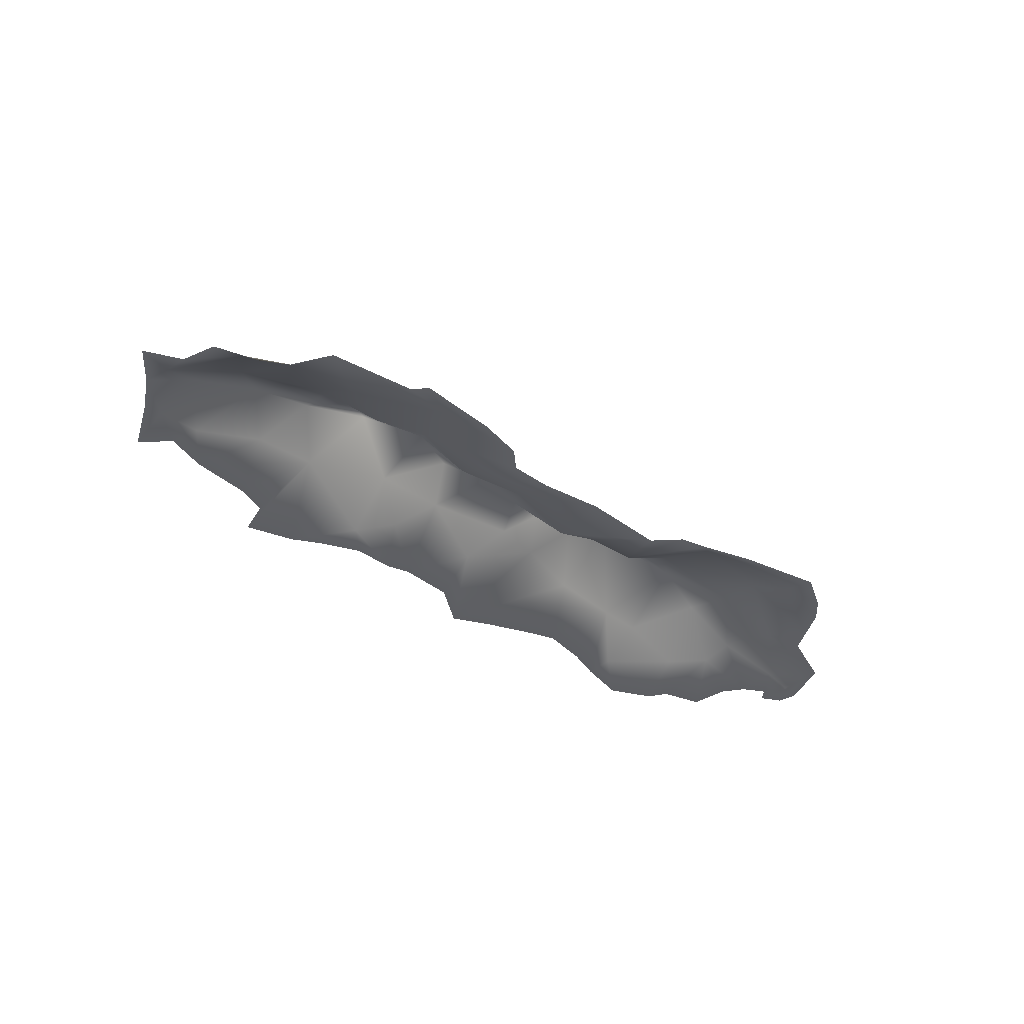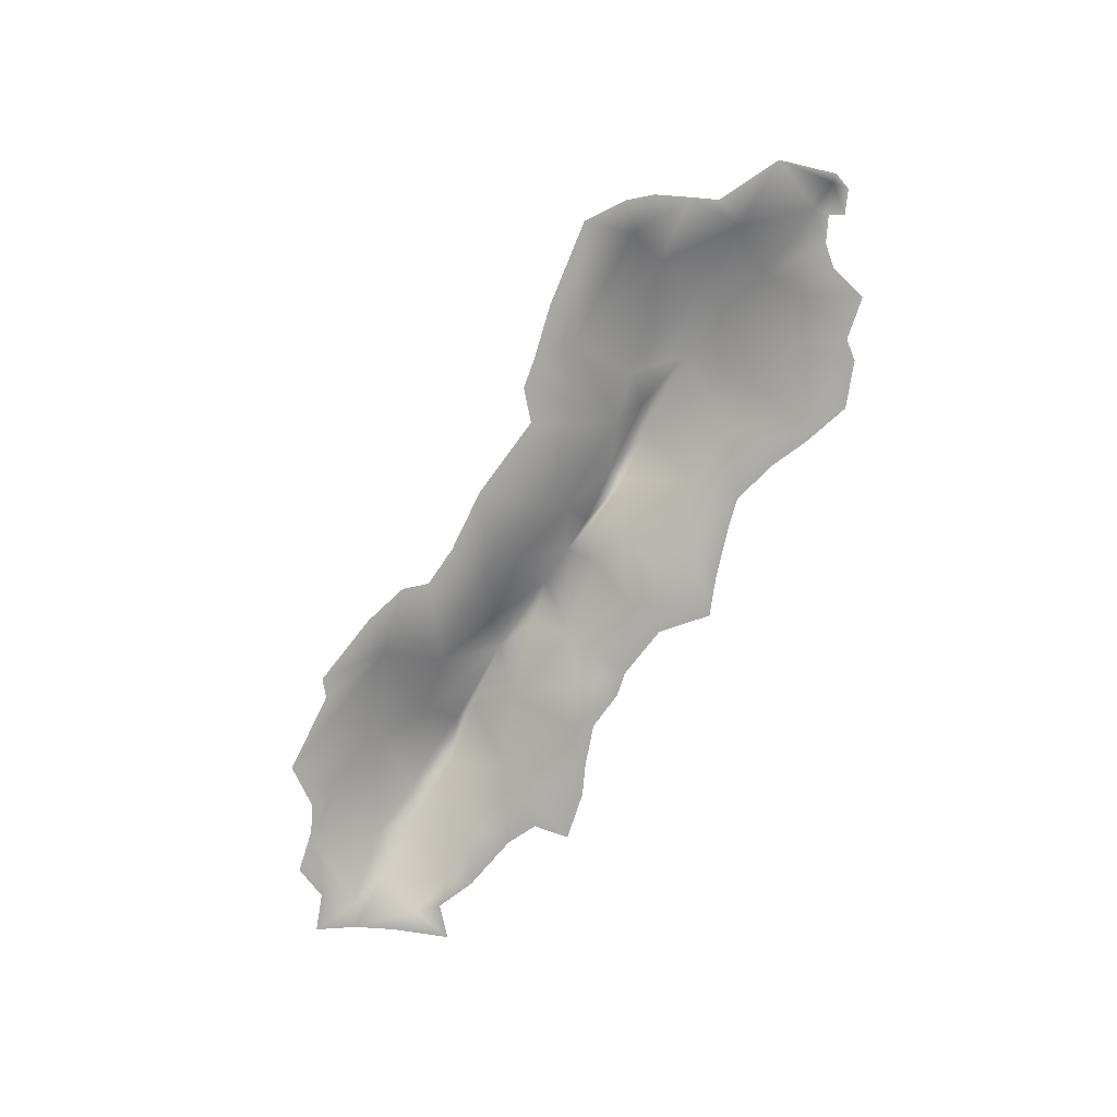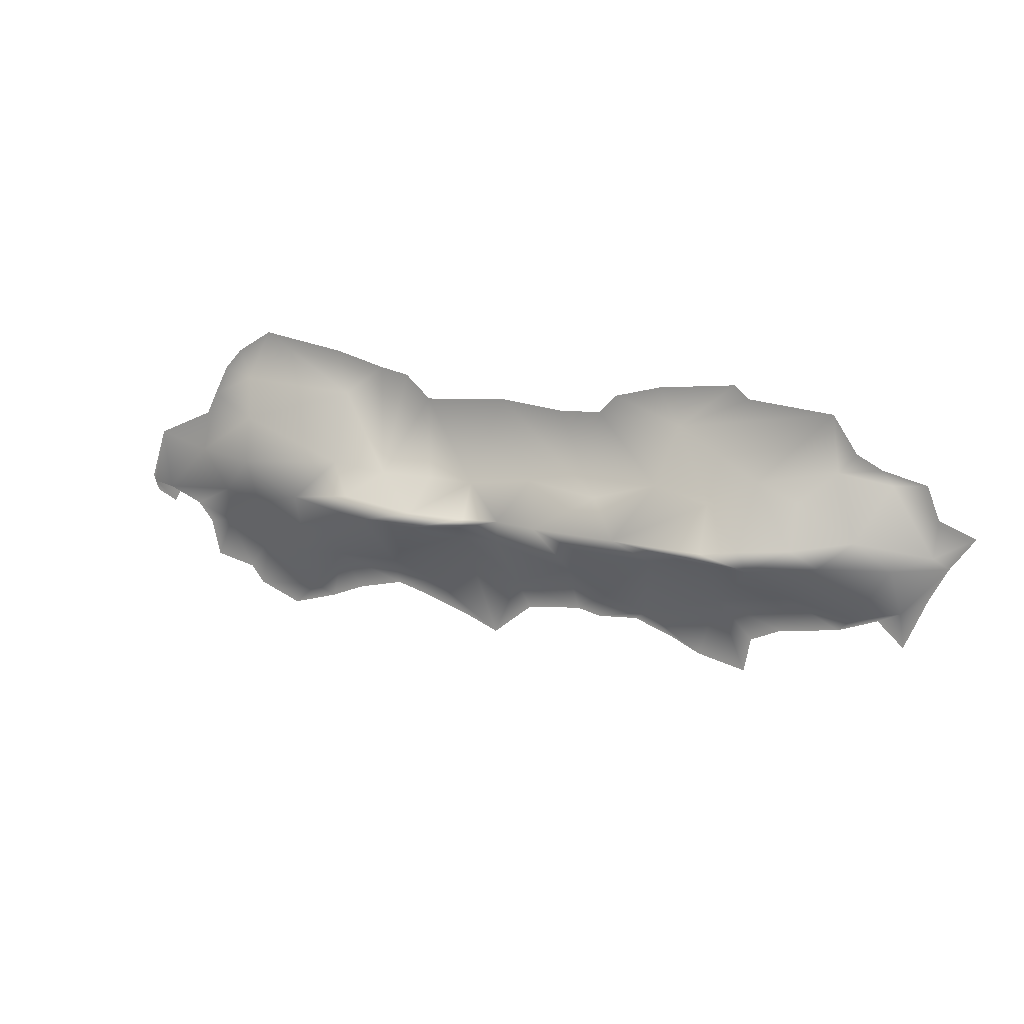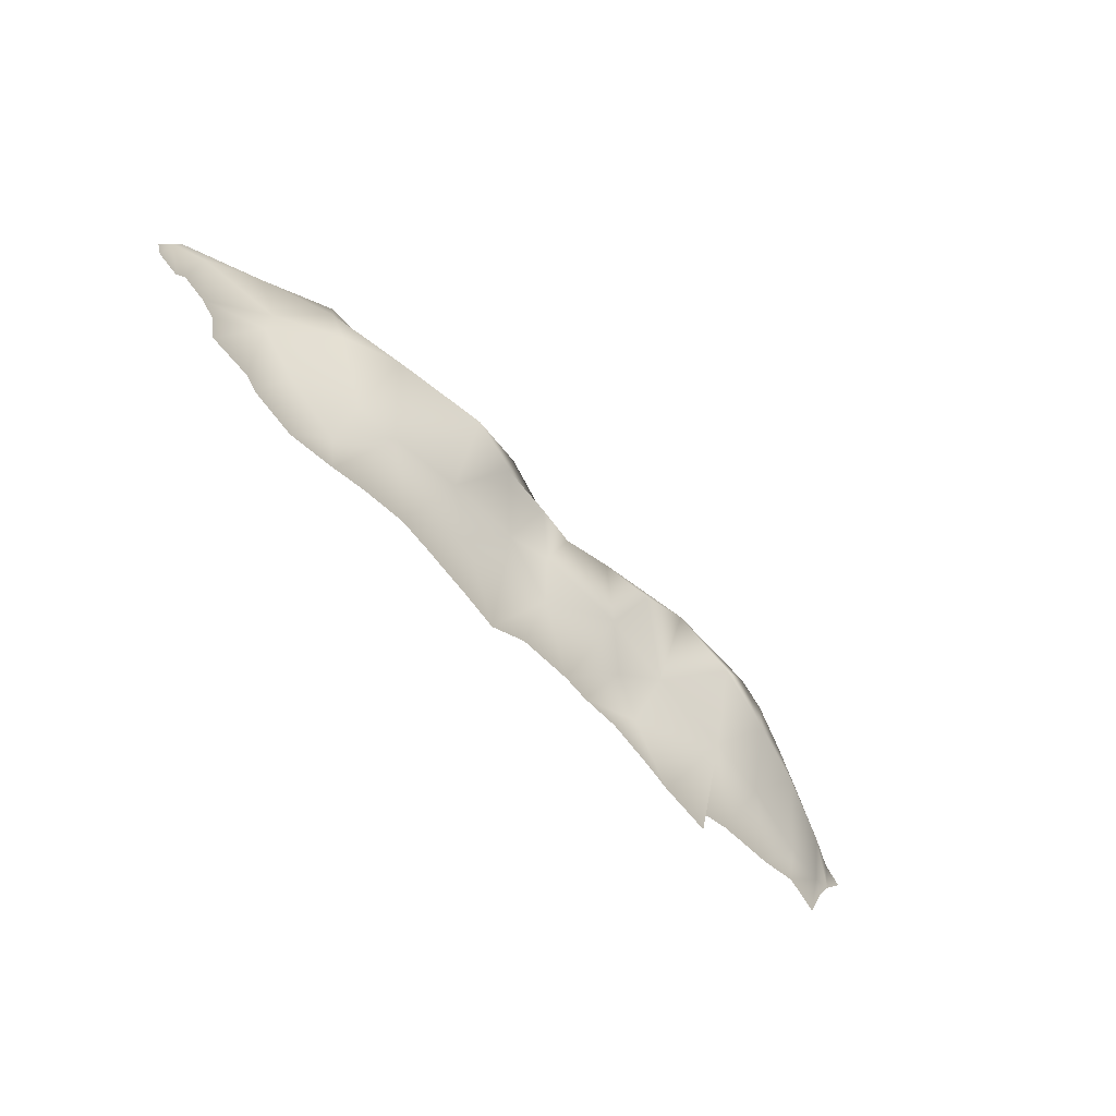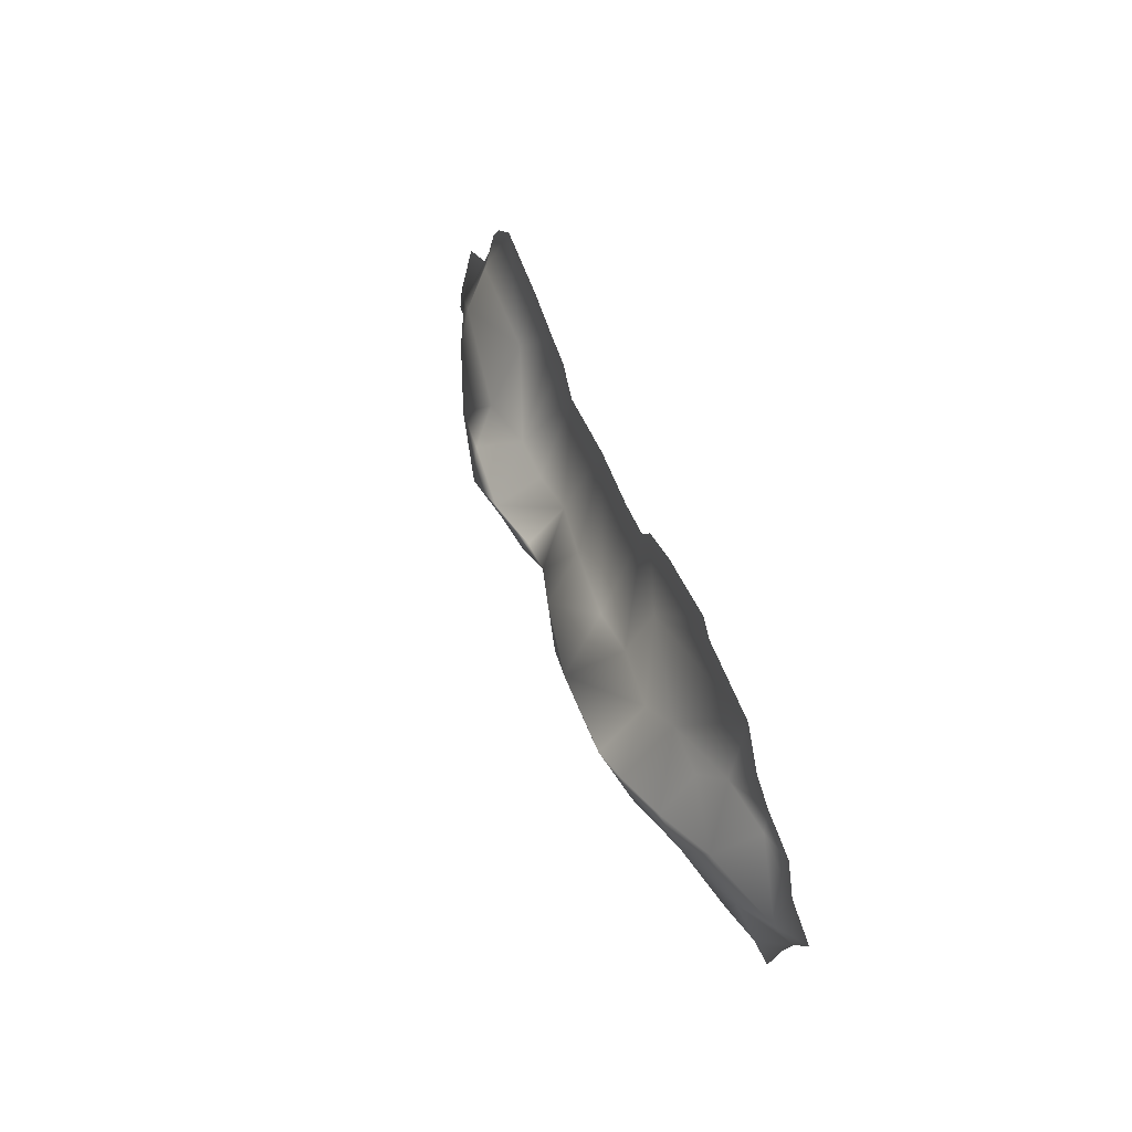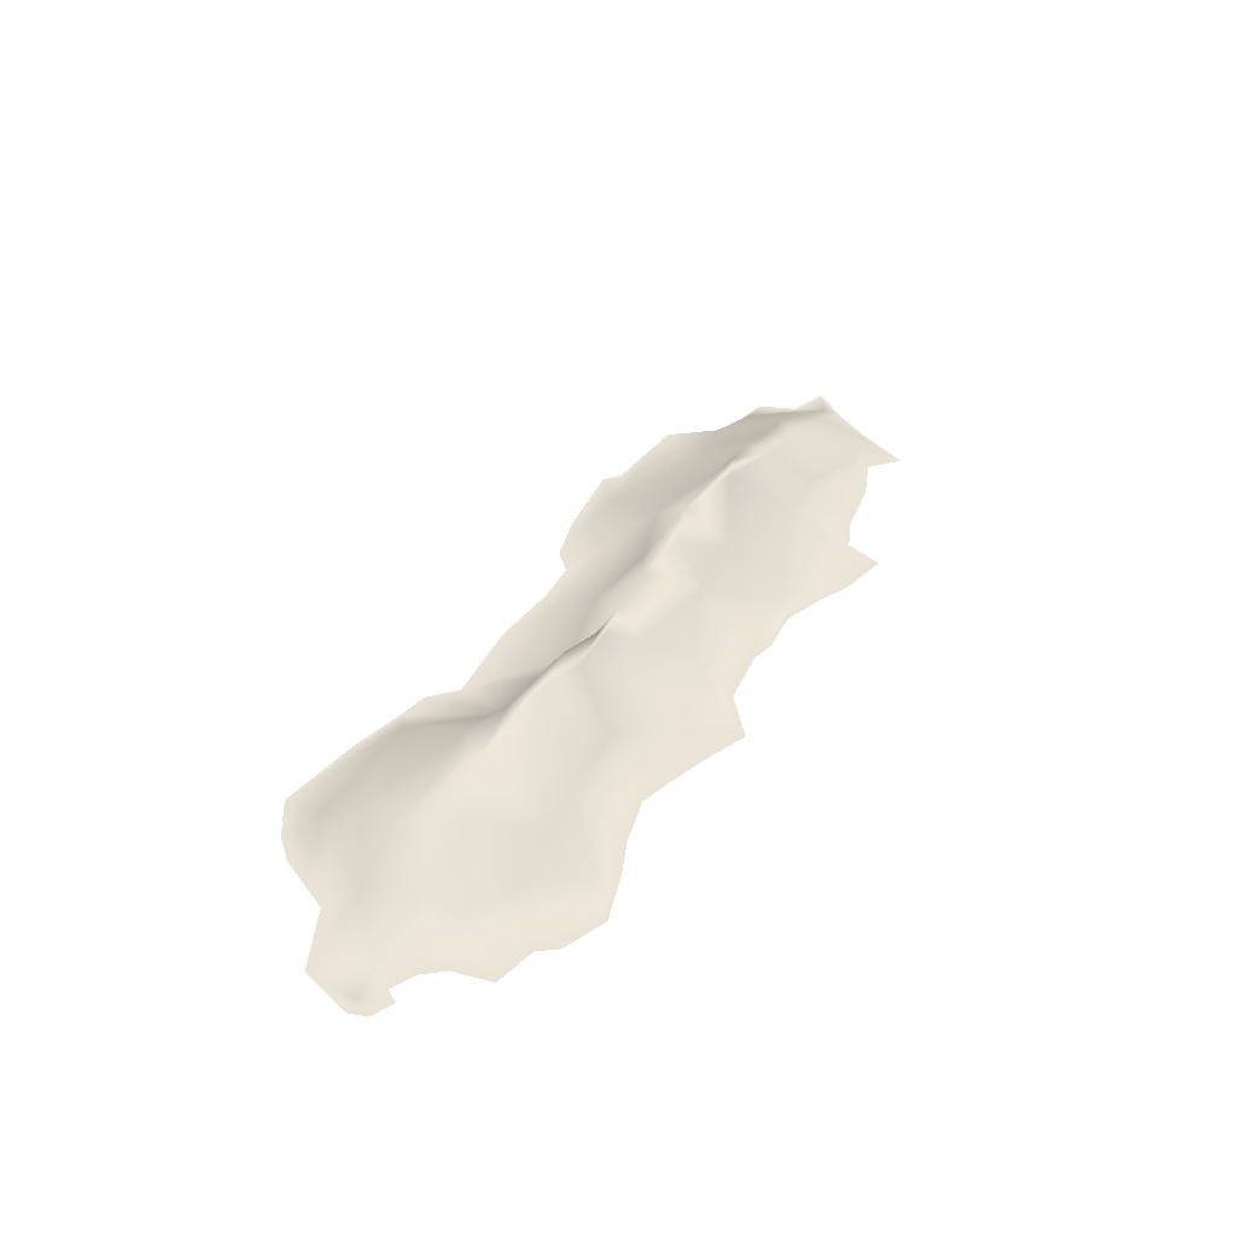
<metadata>
{"format":"obj","ext":"obj","renderer":"f3d","projection":"perspective","resolution":1024,"background":"white","views":[{"elev":-38.2,"azim":-38.9,"up":"+Y"},{"elev":-74.7,"azim":59.0,"up":"+Y"},{"elev":17.7,"azim":-157.4,"up":"+Z"},{"elev":-68.0,"azim":133.4,"up":"+Z"},{"elev":46.6,"azim":-108.7,"up":"+Z"},{"elev":41.7,"azim":120.1,"up":"+Y"}]}
</metadata>
<code>
g valley_ramp01
v -6.481 5.556e-07 -1.626
v -6.443 0.2142 -0.9828
v -6.819 5.556e-07 -0.7919
v -6.054 5.556e-07 -1.232
v -7.11 5.556e-07 -0.22
v -5.712 0.342 -1.137
v -5.425 5.556e-07 -1.479
v -6.307 0.4605 -0.2165
v -4.69 0.5151 -0.8581
v -4.485 5.567e-07 -1.632
v -3.622 0.6769 -1.002
v -4.004 5.556e-07 -1.855
v -3.897 5.556e-07 -2.418
v -3.118 5.556e-07 -2.237
v -5.234 0.8557 -0.1903
v -6.883 0.1965 -0.0114
v -7.489 5.556e-07 0.3227
v -6.902 5.556e-07 0.5504
v -5.732 0.6435 0.2275
v -6.182 0.1265 1.063
v -6.69 5.556e-07 1.088
v -5.988 5.556e-07 1.255
v -5.359 0.2916 1.224
v -5.567 5.556e-07 1.474
v -5.169 5.556e-07 2.069
v -4.195 1.152 -0.2865
v -4.818 1.001 0.09243
v -4.784 0.5032 0.7239
v -4.147 0.5735 1.012
v -2.789 0.3784 1.731
v -3.81 5.556e-07 2.186
v -3.574 5.556e-07 2.391
v -2.321 5.556e-07 2.237
v -1.592 5.556e-07 2.032
v -1.302 5.556e-07 1.724
v -4.055 1.269 0.06124
v -3.38 0.6844 0.5886
v -2.513 0.6726 0.8018
v -2.05 1.413 0.03563
v -3.487 1.398 -0.001659
v -1.472 0.6593 0.4661
v -0.6229 5.556e-07 1.685
v 0.4074 5.556e-07 1.779
v -3.149 1.367 -0.1319
v -2.413 0.6269 -0.5042
v -2.247 0.2115 -1.559
v -2.655 5.556e-07 -2.011
v -2.01 5.556e-07 -1.773
v -1.357 5.556e-07 -1.827
v -1.628 0.4642 -1.265
v -1.12 0.8445 -0.7608
v -0.9768 5.556e-07 -1.739
v -1.365 1.323 -0.216
v -0.6146 1.184 -0.01534
v -0.3347 0.6241 0.6113
v 0.0793 1.032 -0.02355
v 0.8076 0.4476 0.4015
v 1.771 5.556e-07 1.658
v -0.0411 0.4738 -1.238
v -0.09432 5.556e-07 -1.844
v 0.5485 5.556e-07 -2.387
v 0.2169 0.739 -0.4893
v 0.8693 0.5957 -0.529
v 0.7241 1.145 -0.1755
v 0.6785 1.069 -0.04688
v 1.548 1.226 -0.2507
v 1.516 0.4123 -1.451
v 1.126 5.556e-07 -2.144
v 1.917 5.556e-07 -1.874
v 2.393 5.556e-07 -1.74
v 2.119 0.7221 -1.064
v 3.211 0.6167 -1.123
v 3.144 5.556e-07 -1.927
v 3.699 5.556e-07 -2.161
v 1.541 1.31 0.02521
v 2.369 1.418 -0.1595
v 3.947 0.2217 -1.926
v 4.475 5.556e-07 -2.402
v 5.171 5.556e-07 -2.116
v 4.871 0.2095 -1.18
v 5.383 5.556e-07 -1.834
v 3.923 0.5933 -1.172
v 3.782 1.165 -0.002128
v 5.564 0.3655 -0.864
v 6.054 5.556e-07 -1.681
v 6.19 5.556e-07 -1.067
v 6.443 5.556e-07 -0.7533
v 4.657 0.9074 -0.2747
v 5.566 0.4123 -0.2763
v 2.762 1.25 0.1616
v 2.362 0.6085 0.4464
v 4.901 0.8516 0.4268
v 5.981 0.4714 0.4301
v 6.806 0.3258 -0.386
v 6.824 5.556e-07 -0.5607
v 3.15 0.8652 0.609
v 7.254 0.1638 -0.3779
v 6.951 5.556e-07 -0.7662
v 7.297 5.556e-07 -0.6027
v 7.39 5.556e-07 -0.3251
v 7.118 5.556e-07 0.5248
v 6.558 5.556e-07 0.7856
v 6.157 5.556e-07 0.9766
v 5.977 5.556e-07 1.348
v 4.884 0.7119 1.171
v 3.134 0.3813 1.708
v 5.045 0.3548 1.789
v 5.726 5.556e-07 1.849
v 5.43 5.556e-07 2.178
v 4.845 5.556e-07 2.55
v 3.483 5.556e-07 2.34
v 2.653 5.556e-07 2.125
v 2.182 5.556e-07 2.034
v 1.494 0.5965 0.4589
g valley_ramp01_0
f 3 2 1
f 2 4 1
f 3 5 2
f 4 2 6
f 7 4 6
f 2 5 8
f 2 8 6
f 6 9 7
f 10 7 9
f 11 10 9
f 10 11 12
f 11 13 12
f 11 14 13
f 6 15 9
f 15 6 8
f 5 16 8
f 5 17 16
f 18 16 17
f 8 16 19
f 8 19 15
f 16 18 20
f 19 16 20
f 20 18 21
f 21 22 20
f 22 23 20
f 19 20 23
f 24 23 22
f 24 25 23
f 26 9 15
f 11 9 26
f 15 19 27
f 15 27 26
f 19 23 28
f 19 28 27
f 28 23 29
f 29 23 25
f 29 27 28
f 25 30 29
f 25 31 30
f 31 32 30
f 30 32 33
f 34 30 33
f 34 35 30
f 29 36 27
f 36 26 27
f 37 29 30
f 36 29 37
f 38 30 35
f 38 37 30
f 39 37 38
f 36 37 40
f 26 36 40
f 37 39 40
f 41 38 35
f 39 38 41
f 41 35 42
f 41 42 43
f 44 26 40
f 44 40 39
f 44 11 26
f 44 45 11
f 44 39 45
f 45 46 11
f 46 14 11
f 47 14 46
f 48 47 46
f 49 48 46
f 46 50 49
f 45 50 46
f 45 51 50
f 49 50 52
f 51 52 50
f 39 53 45
f 45 53 51
f 54 53 39
f 53 54 51
f 41 54 39
f 55 54 41
f 41 43 55
f 55 56 54
f 51 54 56
f 55 43 57
f 56 55 57
f 57 43 58
f 51 59 52
f 60 52 59
f 60 59 61
f 62 59 51
f 56 62 51
f 59 63 61
f 59 62 63
f 64 62 56
f 63 62 64
f 64 56 65
f 56 57 65
f 65 66 64
f 63 64 66
f 61 63 67
f 61 67 68
f 69 68 67
f 69 67 70
f 71 67 63
f 70 67 71
f 63 66 71
f 70 71 72
f 70 72 73
f 72 74 73
f 65 57 75
f 75 66 65
f 71 66 76
f 72 71 76
f 66 75 76
f 74 72 77
f 78 74 77
f 78 77 79
f 80 79 77
f 81 79 80
f 77 72 82
f 77 82 80
f 83 72 76
f 72 83 82
f 80 84 81
f 85 81 84
f 86 85 84
f 84 87 86
f 80 82 88
f 88 84 80
f 88 82 83
f 84 89 87
f 89 84 88
f 83 76 90
f 75 90 76
f 91 90 75
f 92 88 83
f 89 88 92
f 92 93 89
f 89 94 87
f 93 94 89
f 94 95 87
f 83 90 96
f 83 96 92
f 96 90 91
f 97 95 94
f 98 95 97
f 99 98 97
f 100 99 97
f 101 100 97
f 97 94 101
f 93 101 94
f 93 102 101
f 93 103 102
f 103 93 104
f 92 105 93
f 105 92 96
f 105 104 93
f 96 106 105
f 96 91 106
f 107 104 105
f 107 105 106
f 104 107 108
f 108 107 109
f 110 109 107
f 106 110 107
f 111 110 106
f 111 106 112
f 106 91 112
f 113 112 91
f 113 91 58
f 91 114 58
f 114 57 58
f 91 75 114
f 114 75 57

</code>
